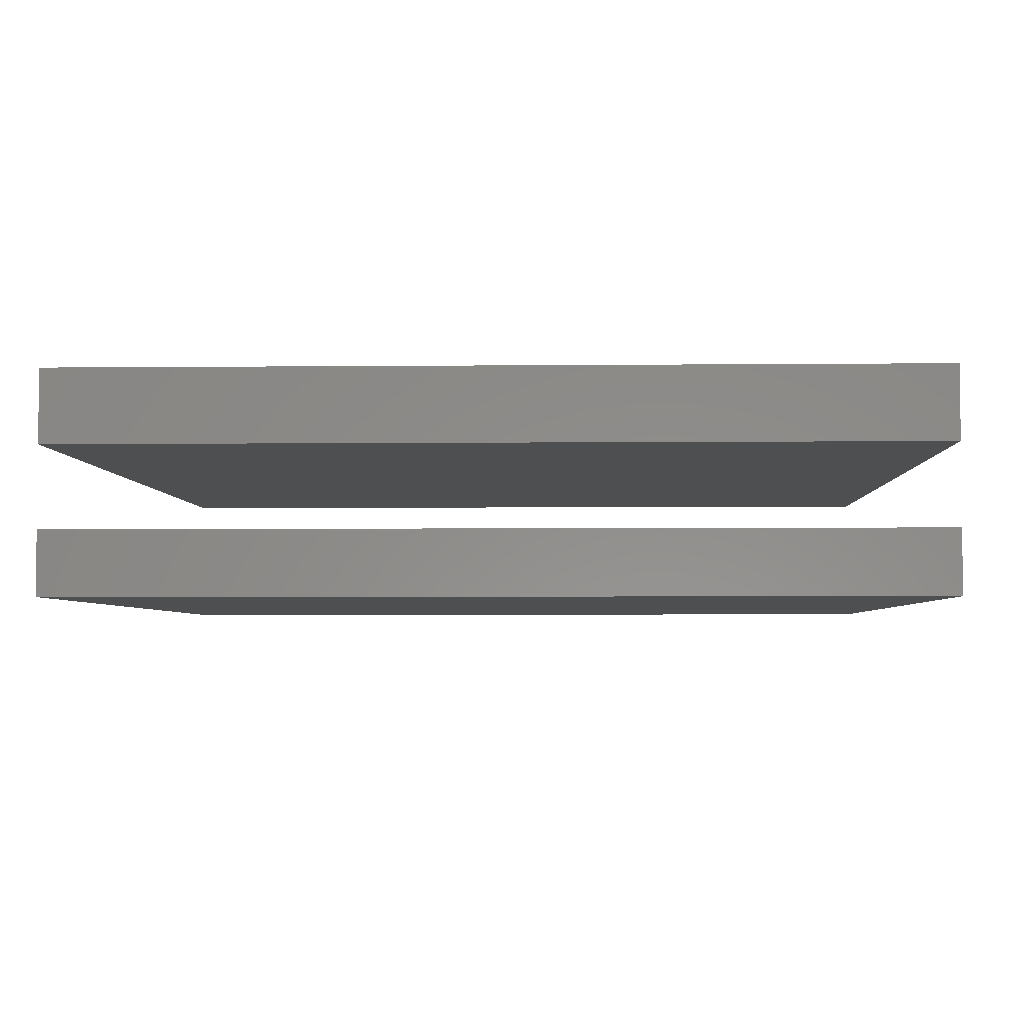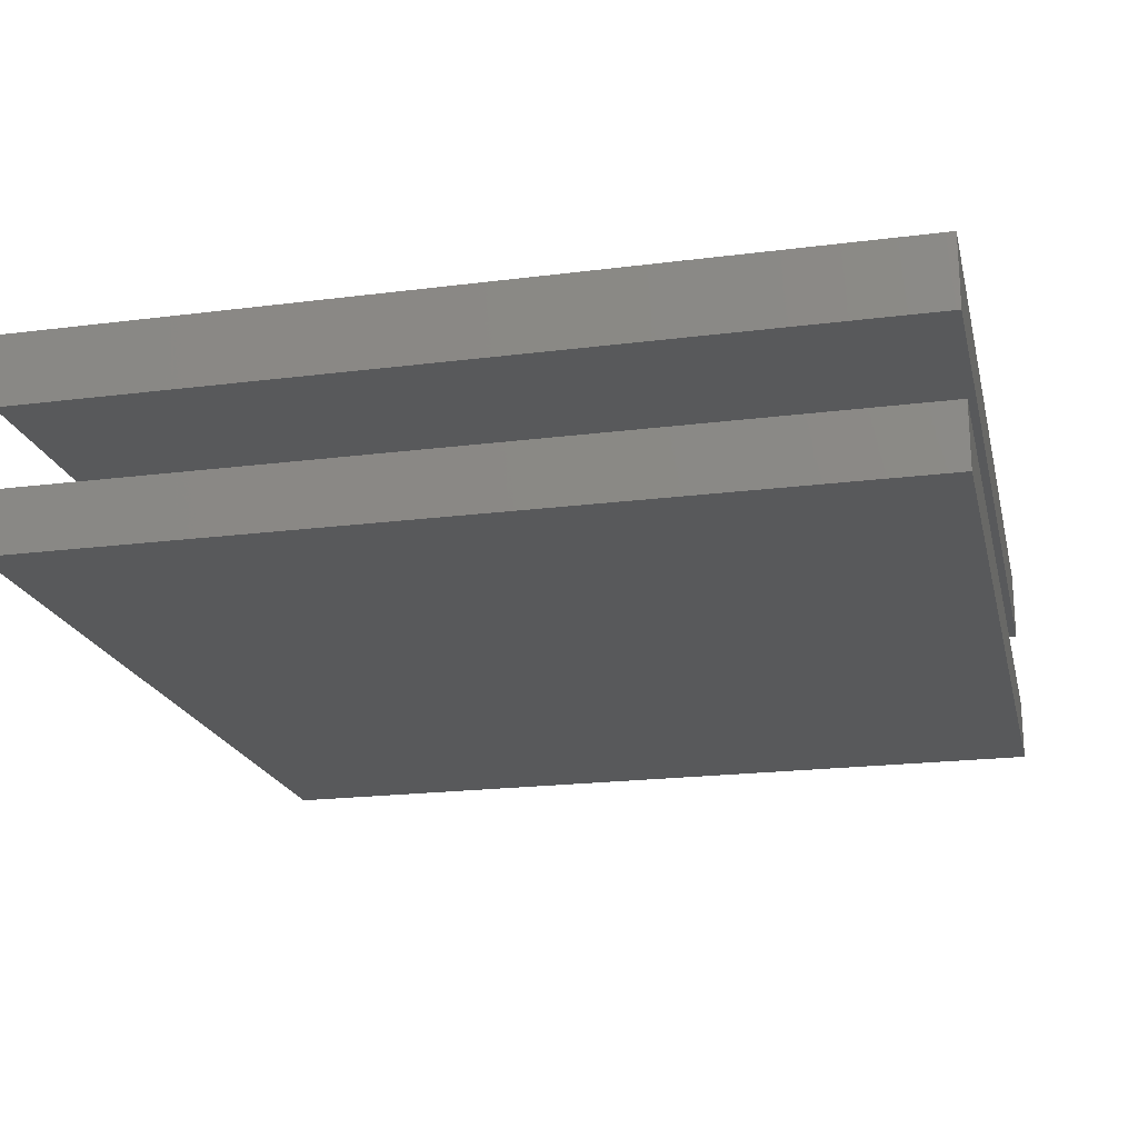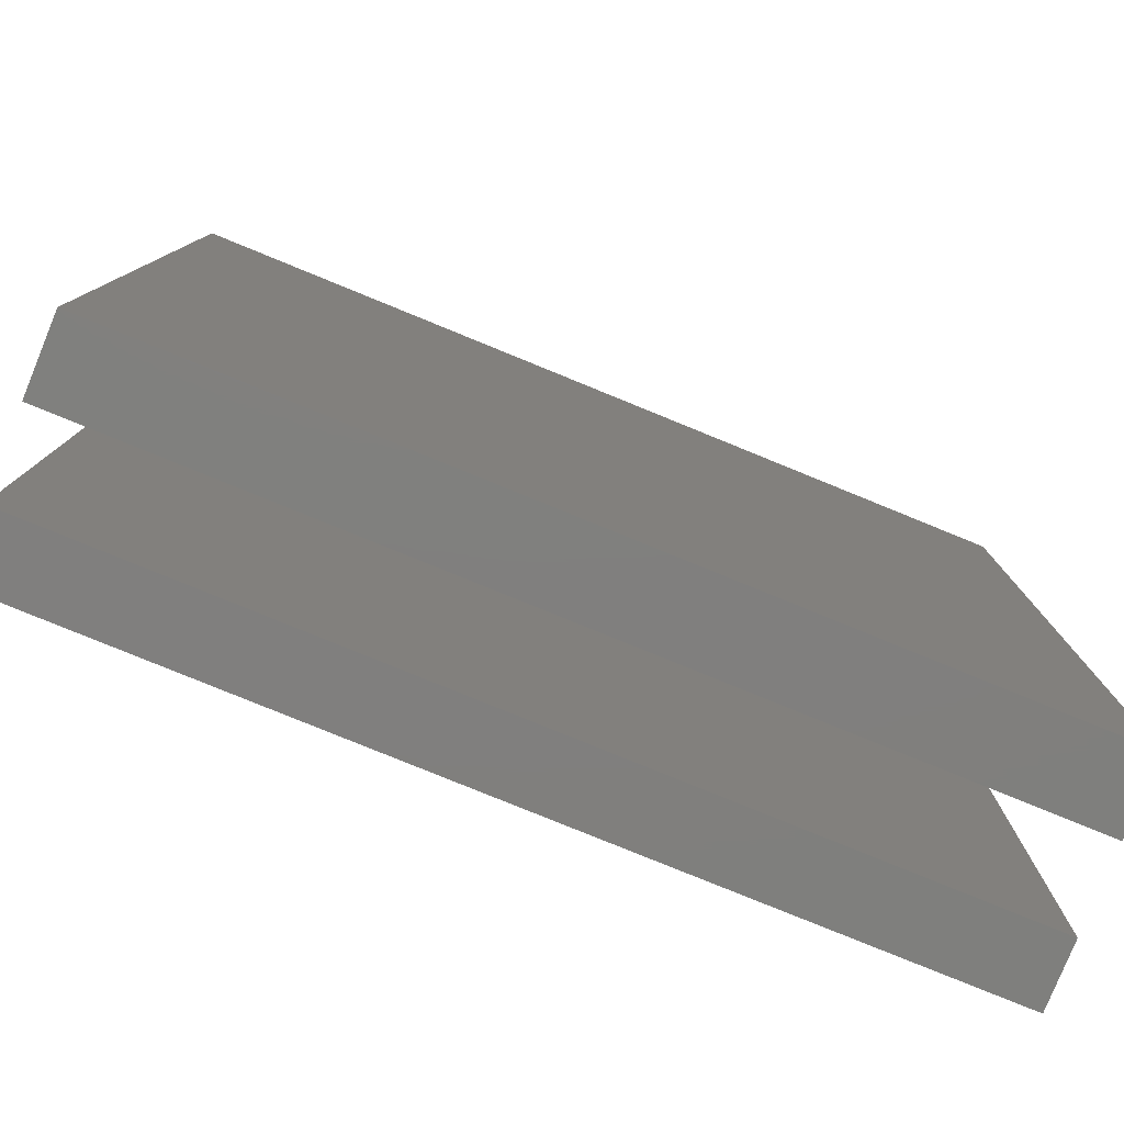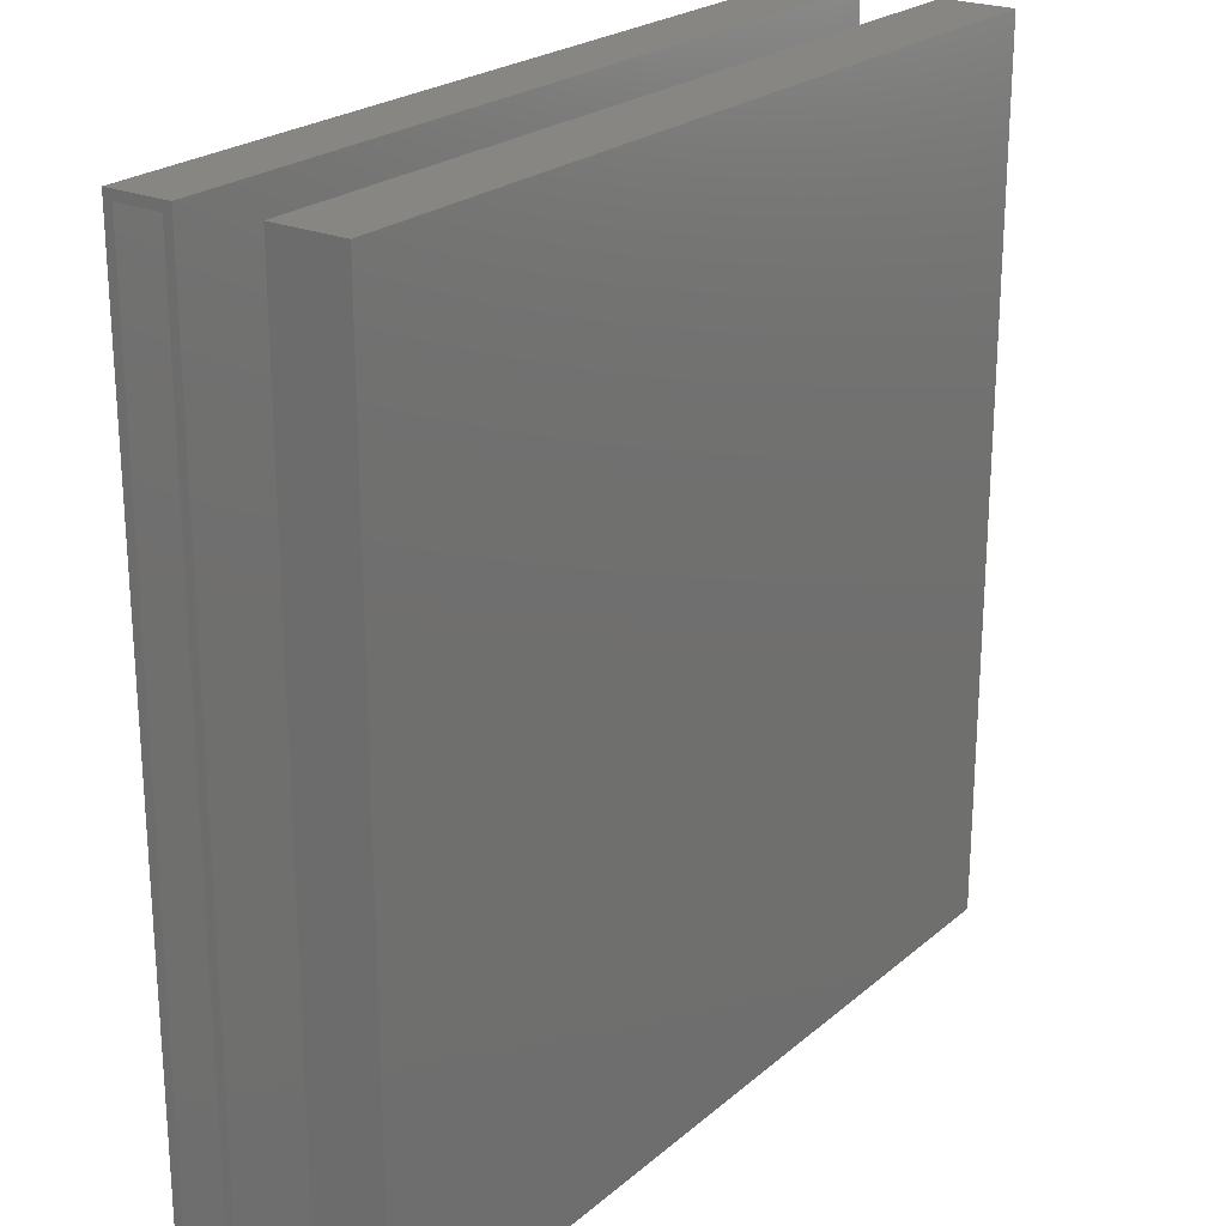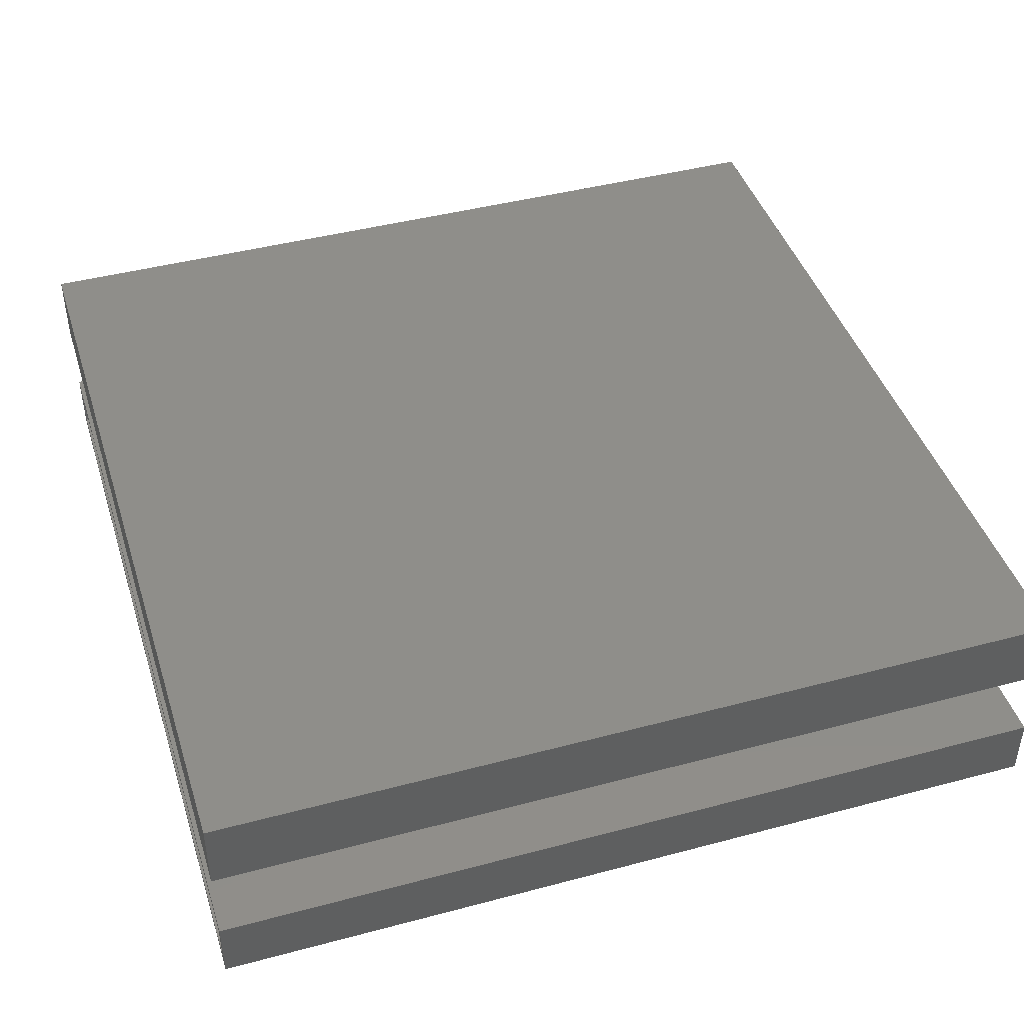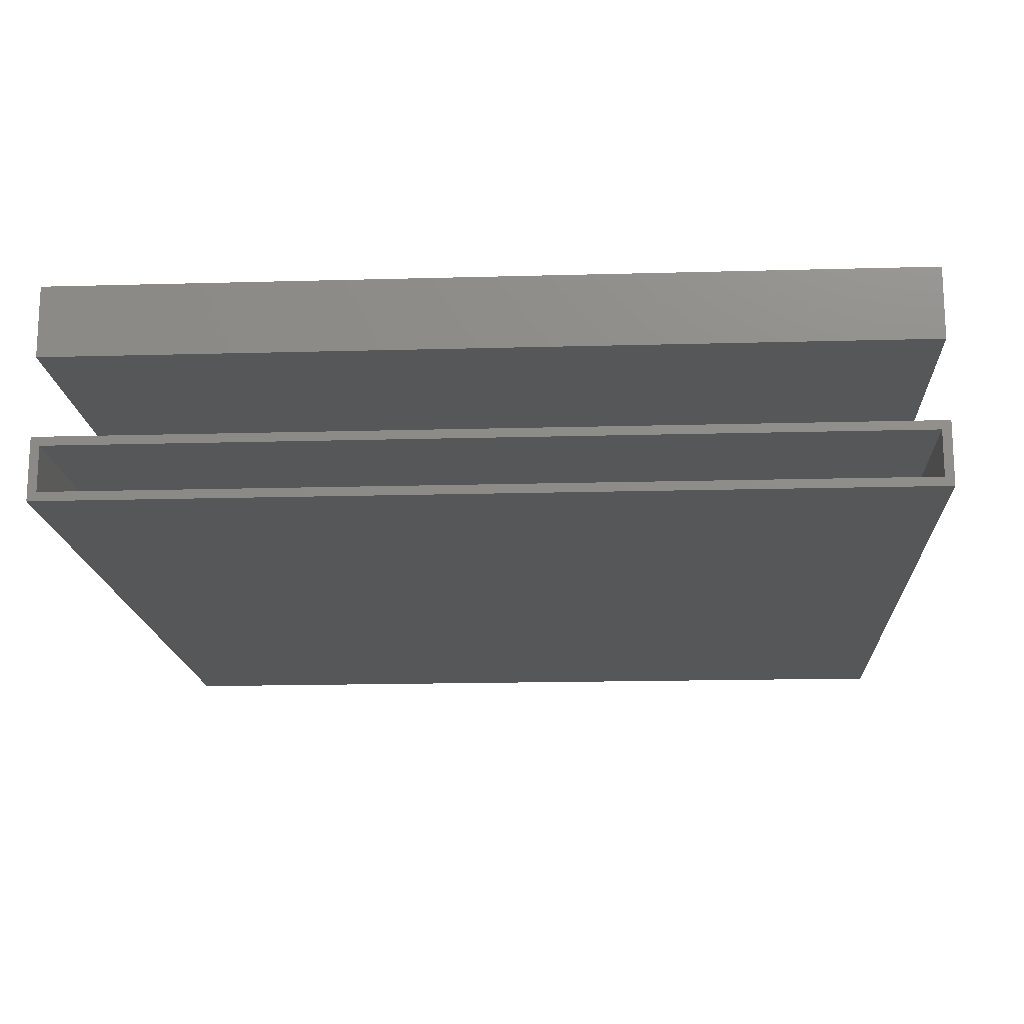
<metadata>
{"format":"stl","ext":"stl","renderer":"f3d","projection":"perspective","resolution":1024,"background":"white","views":[{"elev":-3.9,"azim":92.0,"up":"+Z"},{"elev":-20.3,"azim":103.1,"up":"+Z"},{"elev":-79.6,"azim":-22.2,"up":"+Y"},{"elev":23.2,"azim":-54.3,"up":"+Y"},{"elev":43.6,"azim":-17.4,"up":"+Z"},{"elev":-16.3,"azim":-86.7,"up":"+Z"}]}
</metadata>
<code>
# stl→obj: 36 verts, 60 faces
v -0.75 0.75 -0.3672
v -0.75 0.7344 -0.3516
v -0.75 0.75 -0.2567
v -0.75 0.7344 -0.2723
v -0.75 -0.75 -0.2567
v -0.75 -0.7344 -0.2723
v -0.75 -0.75 -0.3672
v -0.75 -0.7344 -0.3516
v 0.7344 -0.7344 -0.3516
v 0.7344 0.7344 -0.3516
v 0.007895 -0.7344 -0.2723
v 0.007895 0.7344 -0.2723
v 0.7344 0.7344 -0.2723
v 0.7344 -0.7344 -0.2723
v -0.7344 0.7344 -0.1016
v -0.7344 -0.7344 -0.1016
v 0.7344 0.7344 -0.1016
v 0.7344 -0.7344 -0.1016
v 0.7344 0.7344 -0.006497
v 0.7344 -0.7344 -0.006497
v -0.7344 0.7344 -0.006497
v -0.7344 -0.7344 -0.006497
v 0.75 -0.75 -0.3672
v 0.75 -0.75 -0.2567
v 0.007895 -0.75 -0.2567
v 0.007895 0.75 -0.2567
v 0.75 0.75 -0.2567
v 0.75 0.75 -0.3672
v -0.75 -0.75 -0.1172
v 0.75 -0.75 -0.1172
v -0.75 -0.75 0.009128
v 0.75 -0.75 0.009128
v -0.75 0.75 -0.1172
v -0.75 0.75 0.009128
v 0.75 0.75 -0.1172
v 0.75 0.75 0.009128
f 1 2 3
f 3 2 4
f 3 4 5
f 5 4 6
f 5 6 7
f 7 6 8
f 7 8 1
f 1 8 2
f 8 9 2
f 2 9 10
f 11 6 12
f 12 6 4
f 10 13 2
f 2 13 12
f 2 12 4
f 6 11 8
f 8 11 14
f 8 14 9
f 10 9 13
f 13 9 14
f 14 11 13
f 13 11 12
f 15 16 17
f 17 16 18
f 17 18 19
f 19 18 20
f 19 20 21
f 21 20 22
f 21 22 15
f 15 22 16
f 21 15 19
f 19 15 17
f 22 20 16
f 16 20 18
f 23 24 7
f 7 24 25
f 7 25 5
f 3 26 1
f 1 26 27
f 1 27 28
f 26 3 25
f 25 3 5
f 27 26 24
f 24 26 25
f 28 27 23
f 23 27 24
f 1 28 7
f 7 28 23
f 29 30 31
f 31 30 32
f 33 34 35
f 35 34 36
f 34 33 31
f 31 33 29
f 36 34 32
f 32 34 31
f 35 36 30
f 30 36 32
f 33 35 29
f 29 35 30

</code>
